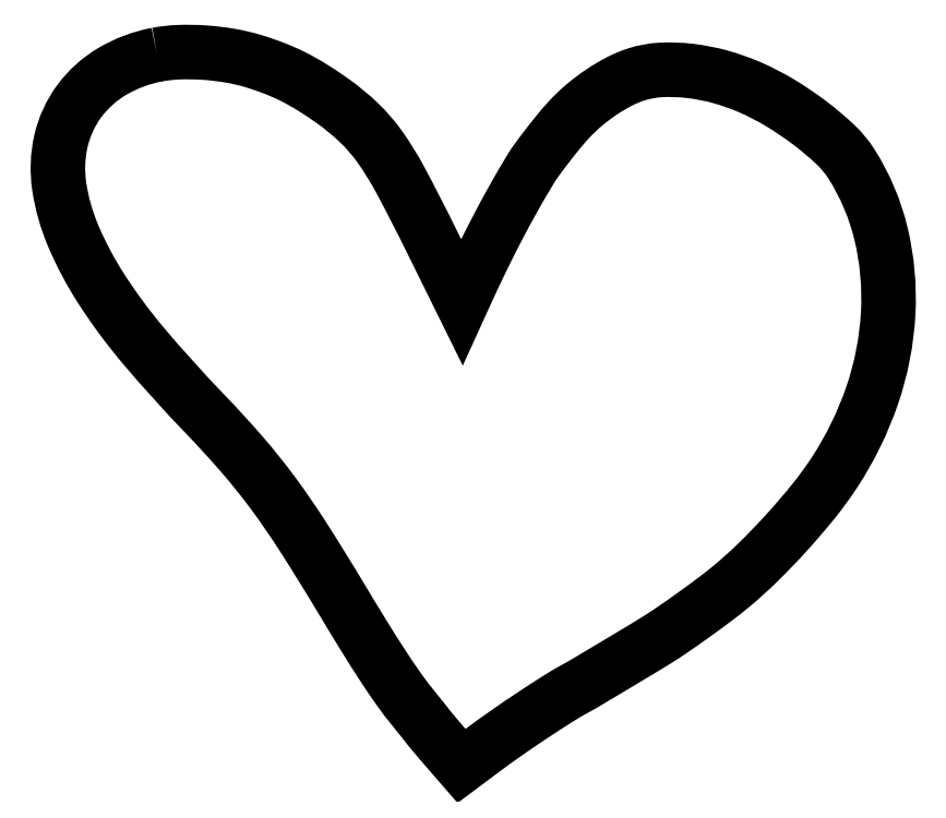
<metadata>
{"format":"dxf","ext":"dxf","renderer":"ezdxf+matplotlib","layout":"modelspace","background":"white","min_lineweight":24,"dpi":150}
</metadata>
<code>
0
SECTION
2
ENTITIES
0
POLYLINE
8
0
66
1
70
1
0
VERTEX
8
0
10
53.5
20
382.5
42
0.08602
0
VERTEX
8
0
10
29.64
20
373.6
42
0.1016
0
VERTEX
8
0
10
11.75
20
357.5
42
0.1038
0
VERTEX
8
0
10
1.882
20
336
42
0.09363
0
VERTEX
8
0
10
0.9902
20
311.5
42
0.06304
0
VERTEX
8
0
10
8.489
20
285
42
0.04191
0
VERTEX
8
0
10
23.23
20
257.1
42
0.03298
0
VERTEX
8
0
10
46.19
20
226
42
0.01631
0
VERTEX
8
0
10
79.11
20
189.5
42
-0.01312
0
VERTEX
8
0
10
99.31
20
167.4
42
-0.01946
0
VERTEX
8
0
10
115.7
20
147
42
-0.01694
0
VERTEX
8
0
10
132
20
123.3
42
-0.00726
0
VERTEX
8
0
10
152.2
20
90.61
42
0.002989
0
VERTEX
8
0
10
165.2
20
69.29
42
0.006908
0
VERTEX
8
0
10
175.2
20
53.47
42
0.00907
0
VERTEX
8
0
10
183.5
20
41.34
42
0.01662
0
VERTEX
8
0
10
190.7
20
31.81
42
-0.001092
0
VERTEX
8
0
10
193
20
28.99
42
-0.000979
0
VERTEX
8
0
10
195.3
20
26.06
42
-0.000981
0
VERTEX
8
0
10
197.4
20
23.43
42
-0.003079
0
VERTEX
8
0
10
198.8
20
21.64
42
0.008583
0
VERTEX
8
0
10
200.3
20
19.74
42
0.00189
0
VERTEX
8
0
10
203
20
16.54
42
0.001966
0
VERTEX
8
0
10
206.1
20
12.85
42
0.001889
0
VERTEX
8
0
10
209.3
20
9.148
42
0
0
VERTEX
8
0
10
217.2
20
0.1325
42
0
0
VERTEX
8
0
10
227.8
20
8.119
42
-0.008089
0
VERTEX
8
0
10
240.9
20
17.59
42
-0.006069
0
VERTEX
8
0
10
255.6
20
27.6
42
-0.006049
0
VERTEX
8
0
10
269.5
20
36.56
42
-0.01675
0
VERTEX
8
0
10
279.5
20
42.41
42
0.01064
0
VERTEX
8
0
10
283.2
20
44.48
42
0.00031
0
VERTEX
8
0
10
298.4
20
53.55
42
0.000641
0
VERTEX
8
0
10
312.9
20
62.27
42
0.002988
0
VERTEX
8
0
10
321.3
20
67.36
42
0.01217
0
VERTEX
8
0
10
330.3
20
73.25
42
0.005358
0
VERTEX
8
0
10
342
20
81.46
42
0.005363
0
VERTEX
8
0
10
353.6
20
89.93
42
0.01194
0
VERTEX
8
0
10
362.1
20
96.67
42
0.0212
0
VERTEX
8
0
10
376.8
20
109.9
42
0.01452
0
VERTEX
8
0
10
392.3
20
126.1
42
0.01462
0
VERTEX
8
0
10
406.6
20
142.8
42
0.02433
0
VERTEX
8
0
10
417.5
20
157.9
42
0.06274
0
VERTEX
8
0
10
437.8
20
199.4
42
0.06868
0
VERTEX
8
0
10
446.4
20
243.4
42
0.07239
0
VERTEX
8
0
10
442.6
20
286.1
42
0.08329
0
VERTEX
8
0
10
426.6
20
323.7
42
0.06211
0
VERTEX
8
0
10
418.1
20
334.1
42
0.02697
0
VERTEX
8
0
10
404.4
20
345.7
42
0.02627
0
VERTEX
8
0
10
388.4
20
356.5
42
0.03254
0
VERTEX
8
0
10
372.5
20
364.8
42
0.0362
0
VERTEX
8
0
10
356.2
20
370.6
42
0.03858
0
VERTEX
8
0
10
339.6
20
373.8
42
0.04147
0
VERTEX
8
0
10
324.1
20
374.3
42
0.06543
0
VERTEX
8
0
10
311
20
371.9
42
0.04149
0
VERTEX
8
0
10
301.9
20
368.1
42
0.02834
0
VERTEX
8
0
10
292.3
20
362.4
42
0.02749
0
VERTEX
8
0
10
283
20
355.3
42
0.03078
0
VERTEX
8
0
10
274.9
20
347.6
42
0.01465
0
VERTEX
8
0
10
269.8
20
341.8
42
0.006823
0
VERTEX
8
0
10
263.6
20
334
42
0.006553
0
VERTEX
8
0
10
257.8
20
326.3
42
0.02192
0
VERTEX
8
0
10
254.3
20
321
42
0.00863
0
VERTEX
8
0
10
245.3
20
305.7
42
0.007731
0
VERTEX
8
0
10
236.6
20
289.5
42
0.007316
0
VERTEX
8
0
10
227.9
20
272.2
42
0.005991
0
VERTEX
8
0
10
219.1
20
253.5
42
0
0
VERTEX
8
0
10
217.3
20
249.5
42
0
0
VERTEX
8
0
10
200.2
20
284
42
0.007977
0
VERTEX
8
0
10
184.3
20
315
42
0.03207
0
VERTEX
8
0
10
173.1
20
333.2
42
0.04742
0
VERTEX
8
0
10
162
20
345.9
42
0.03654
0
VERTEX
8
0
10
147.8
20
357.6
42
0.01454
0
VERTEX
8
0
10
136.8
20
365
42
0.02288
0
VERTEX
8
0
10
126.9
20
370.6
42
0.02402
0
VERTEX
8
0
10
116.9
20
375
42
0.01846
0
VERTEX
8
0
10
105.6
20
378.9
42
0.03188
0
VERTEX
8
0
10
92.97
20
381.9
42
0.02523
0
VERTEX
8
0
10
79.08
20
383.6
42
0.02562
0
VERTEX
8
0
10
65.4
20
383.8
42
0.03803
0
SEQEND
0
ENDSEC
0
EOF

</code>
